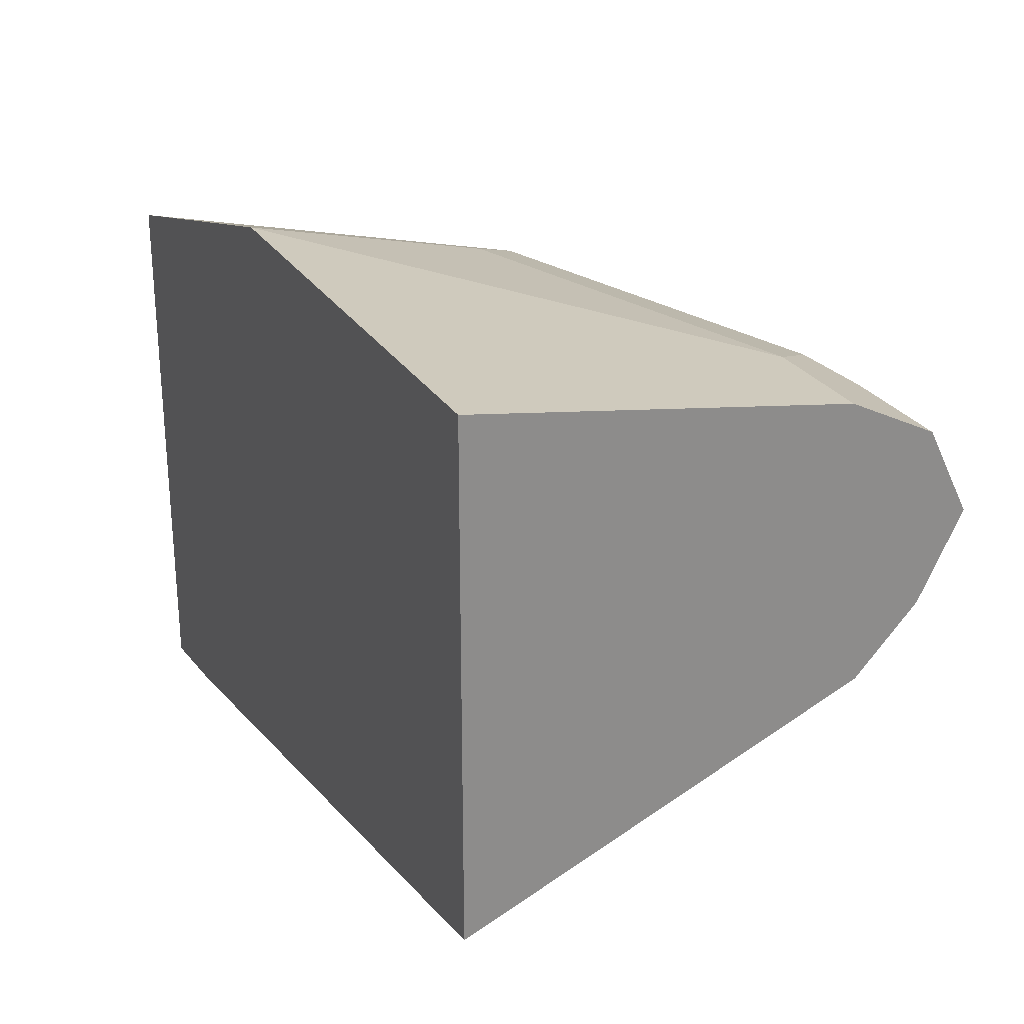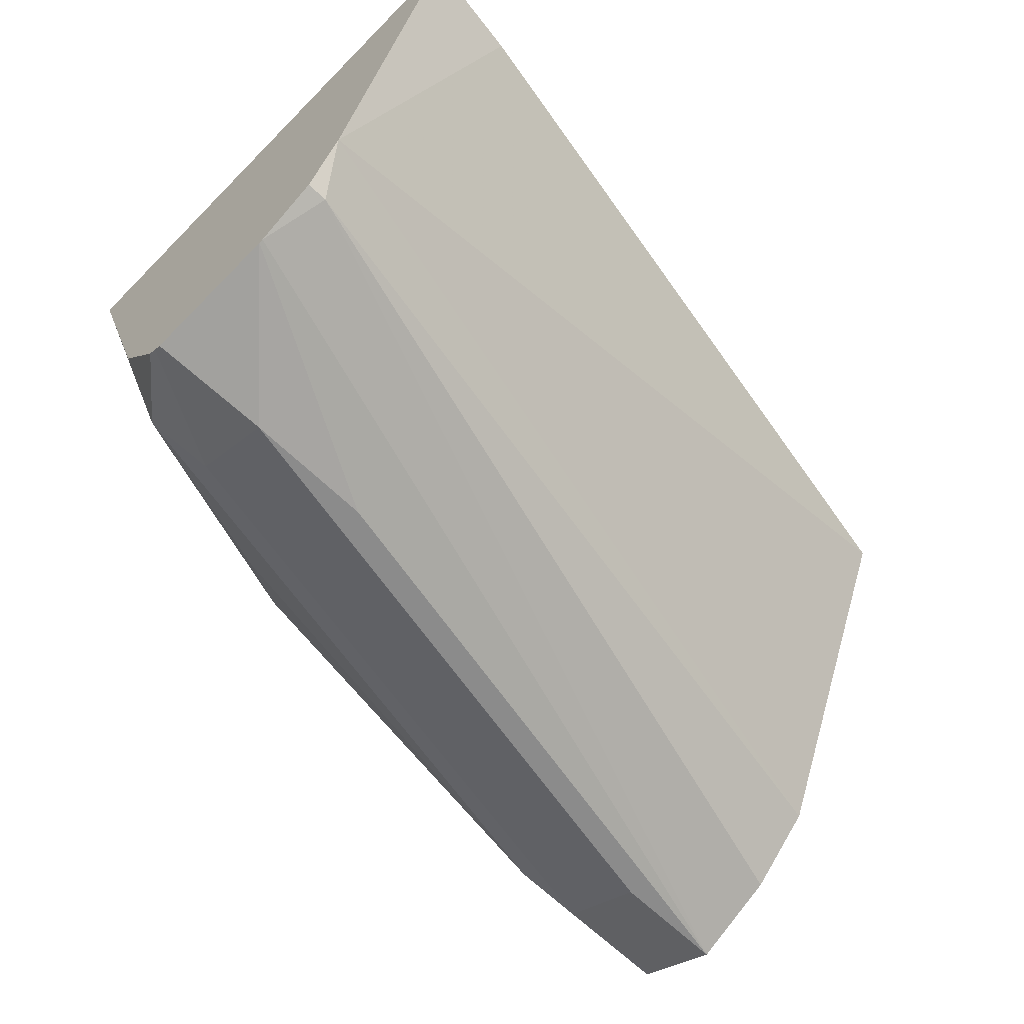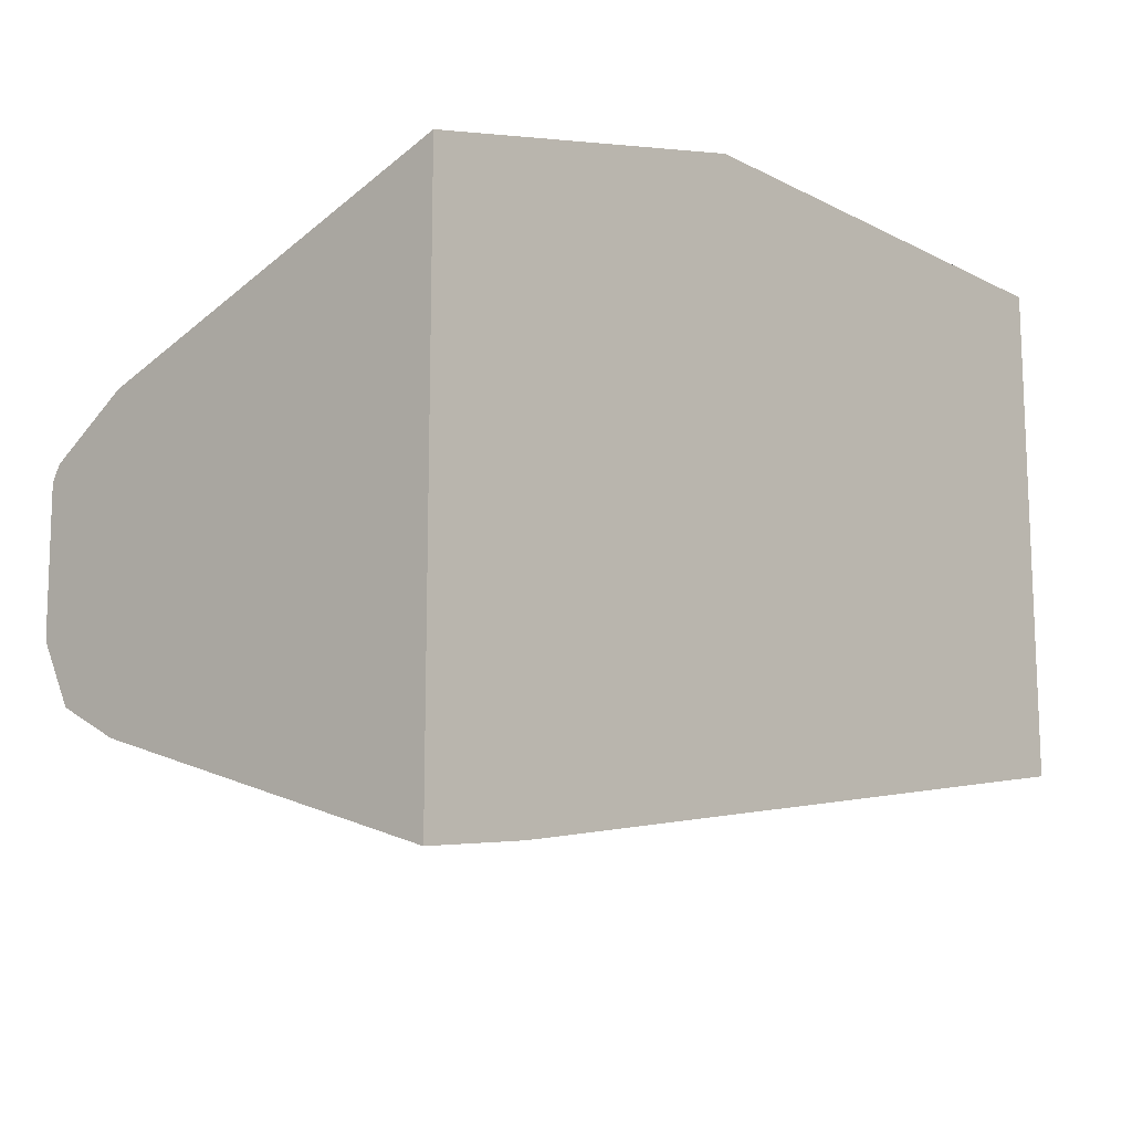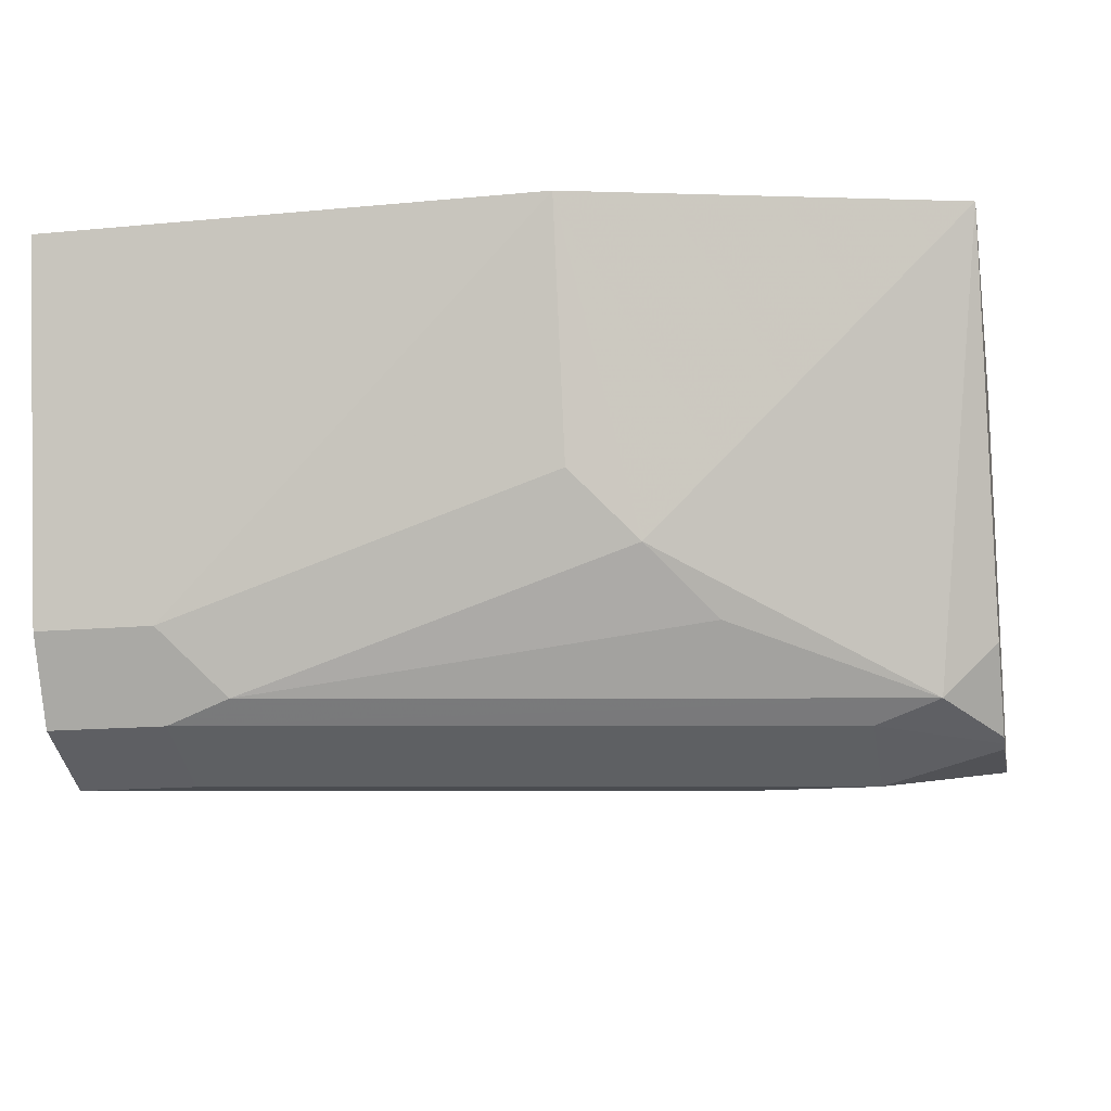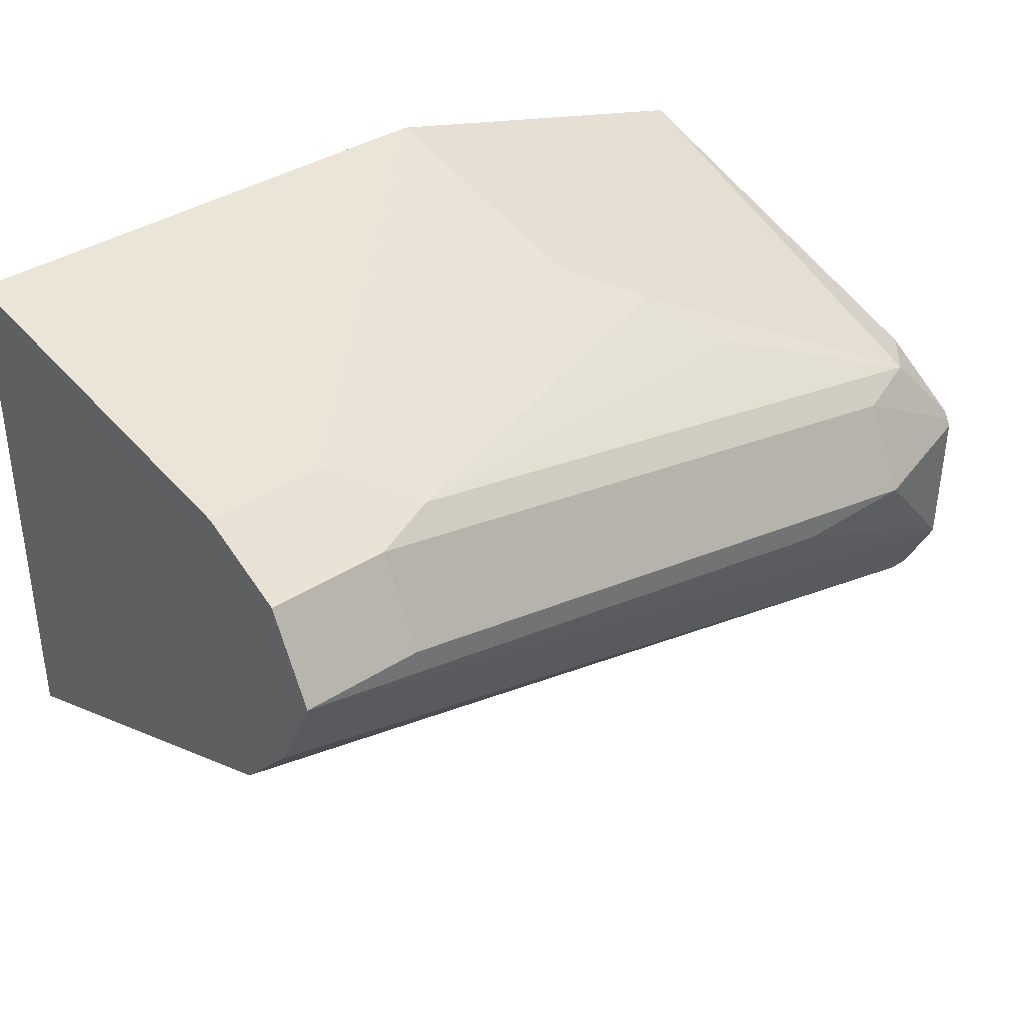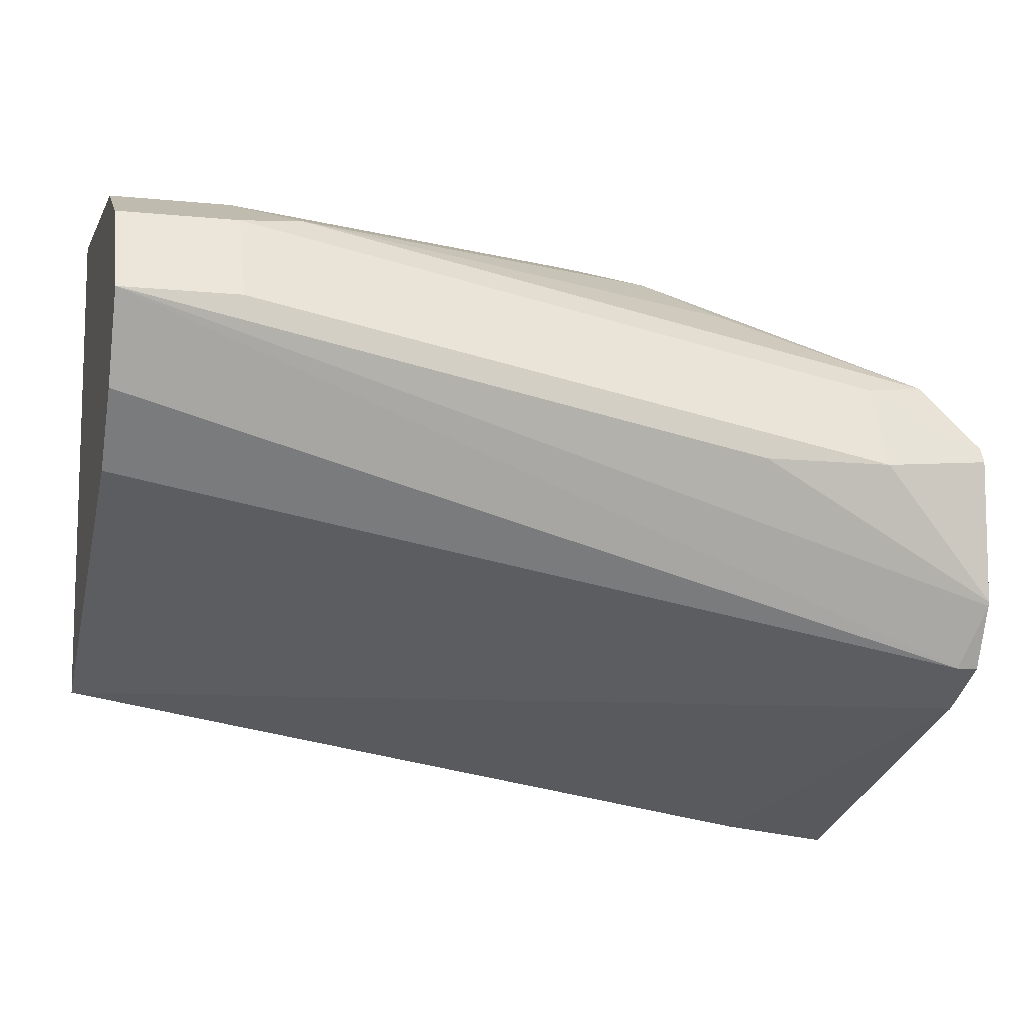
<metadata>
{"format":"obj","ext":"obj","renderer":"f3d","projection":"perspective","resolution":1024,"background":"white","views":[{"elev":26.1,"azim":65.1,"up":"+Y"},{"elev":-63.8,"azim":-44.5,"up":"+Z"},{"elev":-13.8,"azim":-48.4,"up":"+Y"},{"elev":-15.1,"azim":-168.5,"up":"+Z"},{"elev":36.9,"azim":139.8,"up":"+Y"},{"elev":-10.5,"azim":165.7,"up":"+Y"}]}
</metadata>
<code>
v 0.02911 0.5842 -0.5731
v 0.02911 0.4585 -0.5731
v 0.02911 0.57 -0.6649
v -0.09499 0.5842 -0.5731
v 0.02911 0.5008 -0.6708
v -0.1599 0.4243 -0.5731
v -0.1872 0.4508 -0.6649
v 0.02911 0.5594 -0.686
v -2.72e-06 0.57 -0.6649
v -0.09499 0.57 -0.6333
v -0.1108 0.562 -0.6491
v -0.1872 0.5595 -0.5731
v 0.02911 0.5172 -0.686
v -0.182 0.4591 -0.6808
v -0.1872 0.4206 -0.5731
v -0.1872 0.4591 -0.6808
v 0.02911 0.5577 -0.6869
v -2.72e-06 0.5594 -0.686
v -0.01584 0.562 -0.6808
v -0.1266 0.5502 -0.6649
v -0.1742 0.5304 -0.6808
v -0.1872 0.5271 -0.6677
v 0.02911 0.5383 -0.6966
v -0.1872 0.474 -0.6886
v -2.72e-06 0.5383 -0.6966
v -0.1583 0.5066 -0.6966
v -0.1583 0.5277 -0.686
v -0.1872 0.5121 -0.6885
v -0.1872 0.5141 -0.6873
v -0.1266 0.5066 -0.6966
v -0.1872 0.475 -0.6889
v -0.1872 0.5102 -0.6894
f 14 24 23
f 14 16 24
f 13 14 23
f 12 21 22
f 11 19 20
f 9 18 19
f 11 20 21
f 10 19 11
f 9 19 10
f 8 17 18
f 17 23 25
f 11 21 12
f 17 25 18
f 23 26 25
f 18 26 27
f 18 27 21
f 18 21 19
f 19 21 20
f 21 27 28
f 21 28 29
f 21 29 22
f 23 24 30
f 23 30 26
f 7 16 14
f 24 31 30
f 26 30 31
f 26 31 32
f 18 25 26
f 7 24 16
f 4 9 10
f 7 32 31
f 26 32 27
f 1 2 5
f 1 5 13
f 1 13 23
f 1 23 17
f 1 17 8
f 1 8 3
f 1 3 9
f 1 9 4
f 1 4 12
f 1 12 15
f 1 15 6
f 1 6 2
f 2 6 7
f 2 7 5
f 3 8 18
f 3 18 9
f 4 10 11
f 4 11 12
f 5 7 14
f 5 14 13
f 6 15 7
f 7 15 12
f 7 12 22
f 7 22 29
f 7 29 28
f 7 28 32
f 7 31 24
f 27 32 28

</code>
